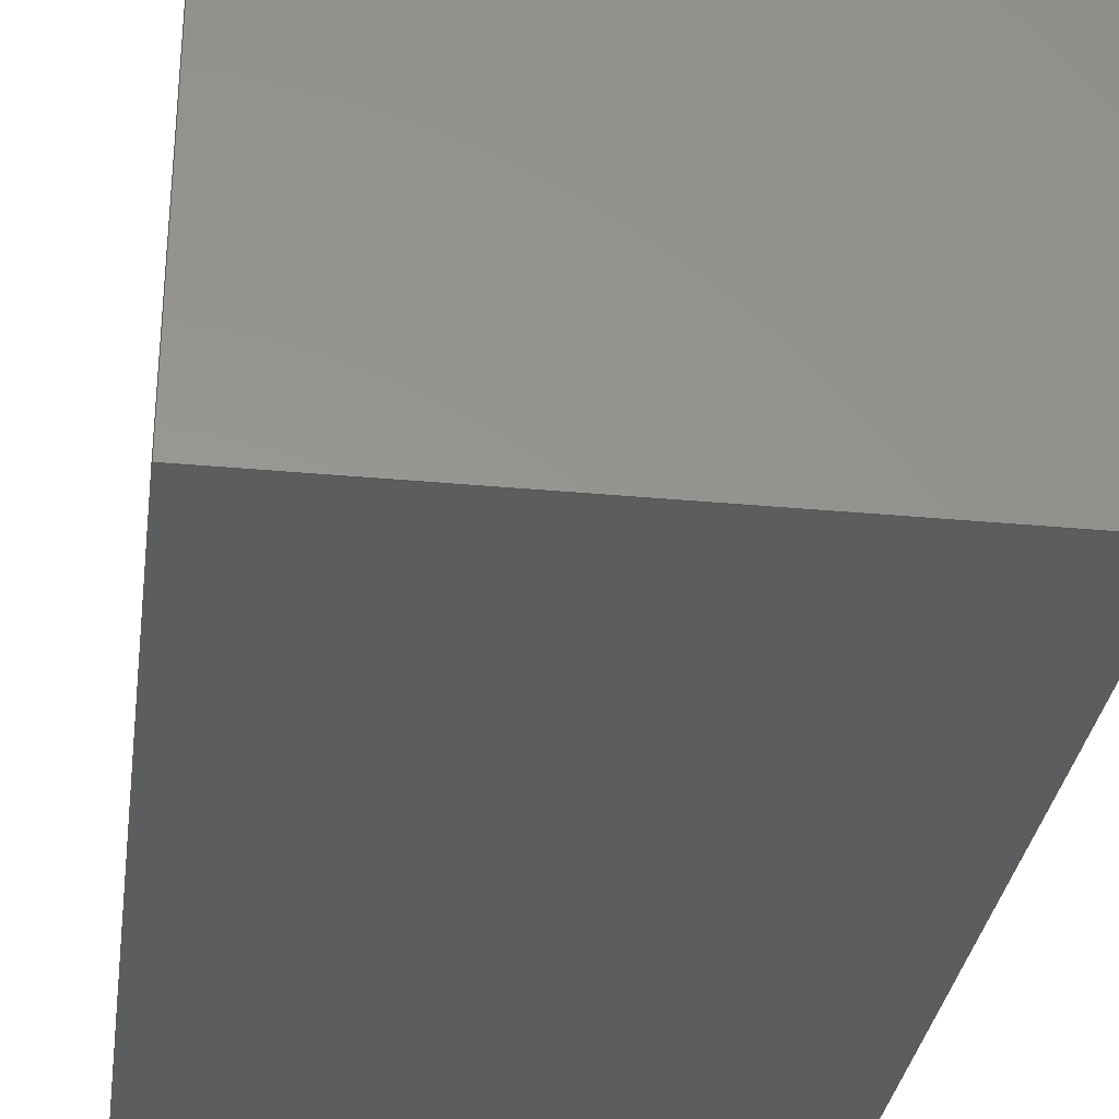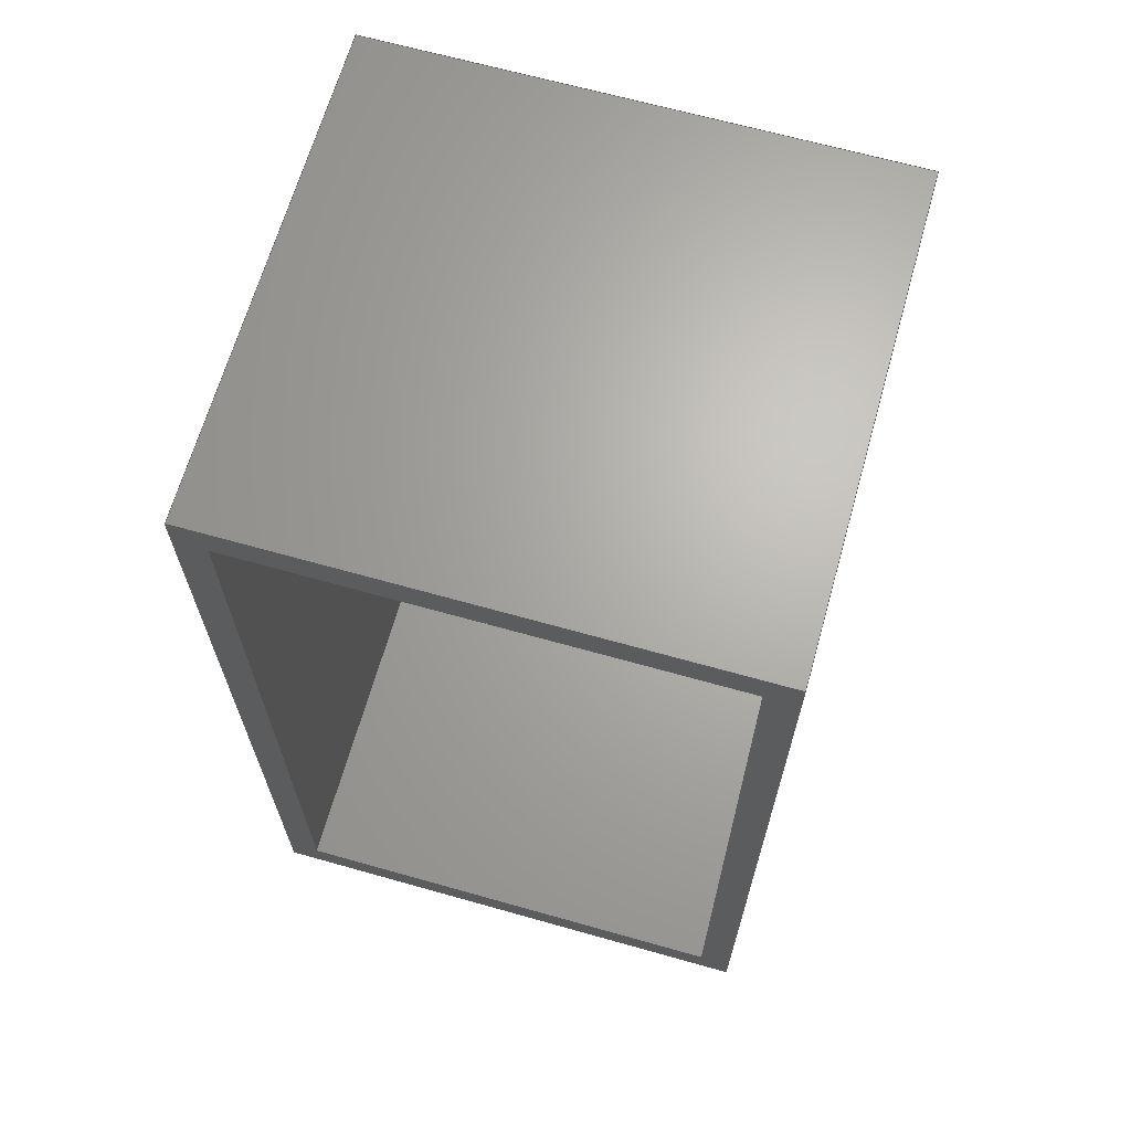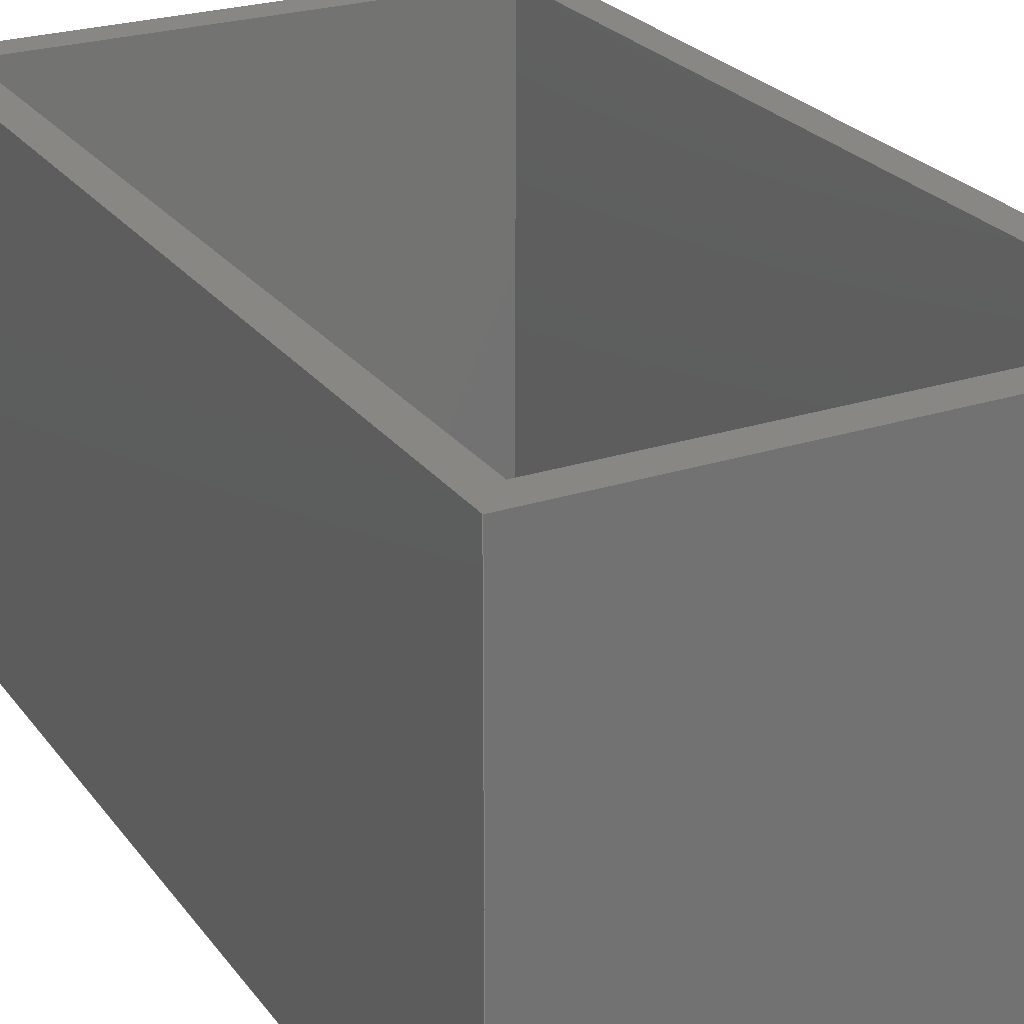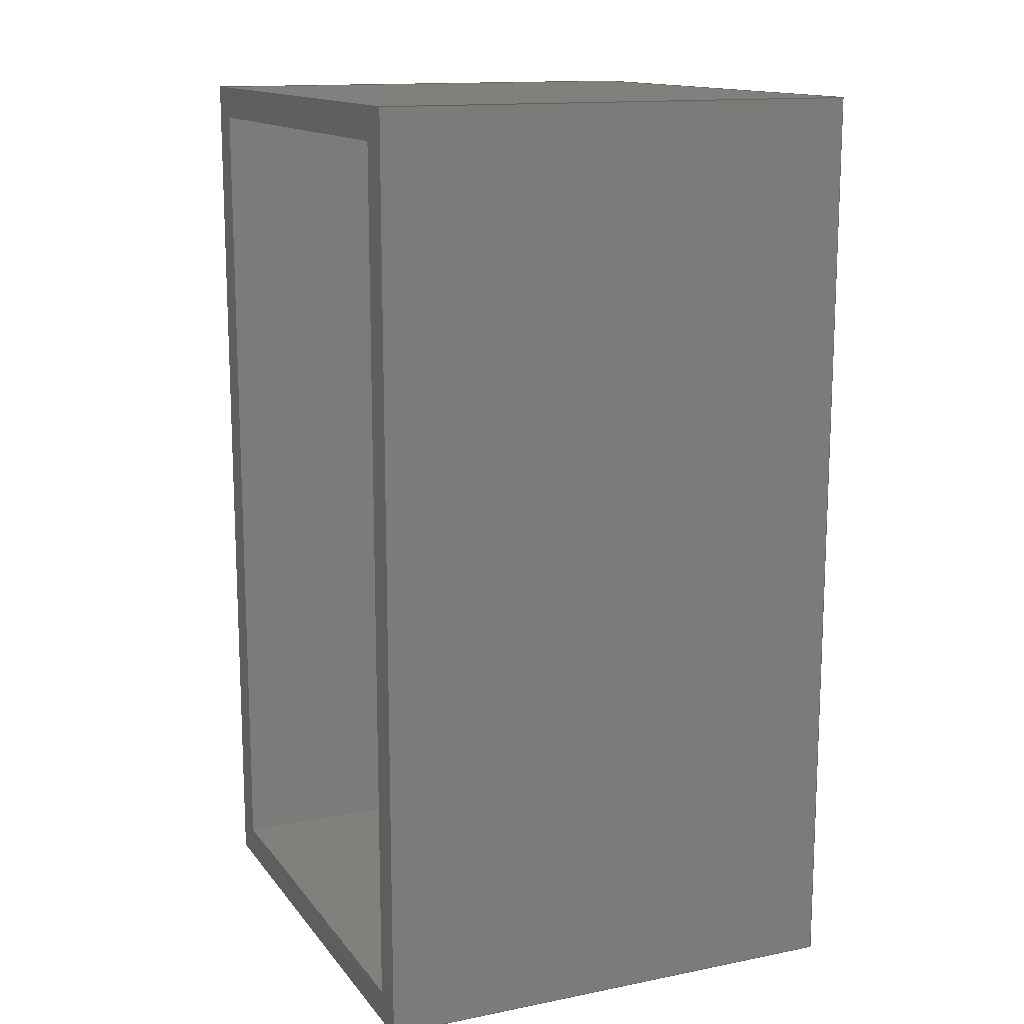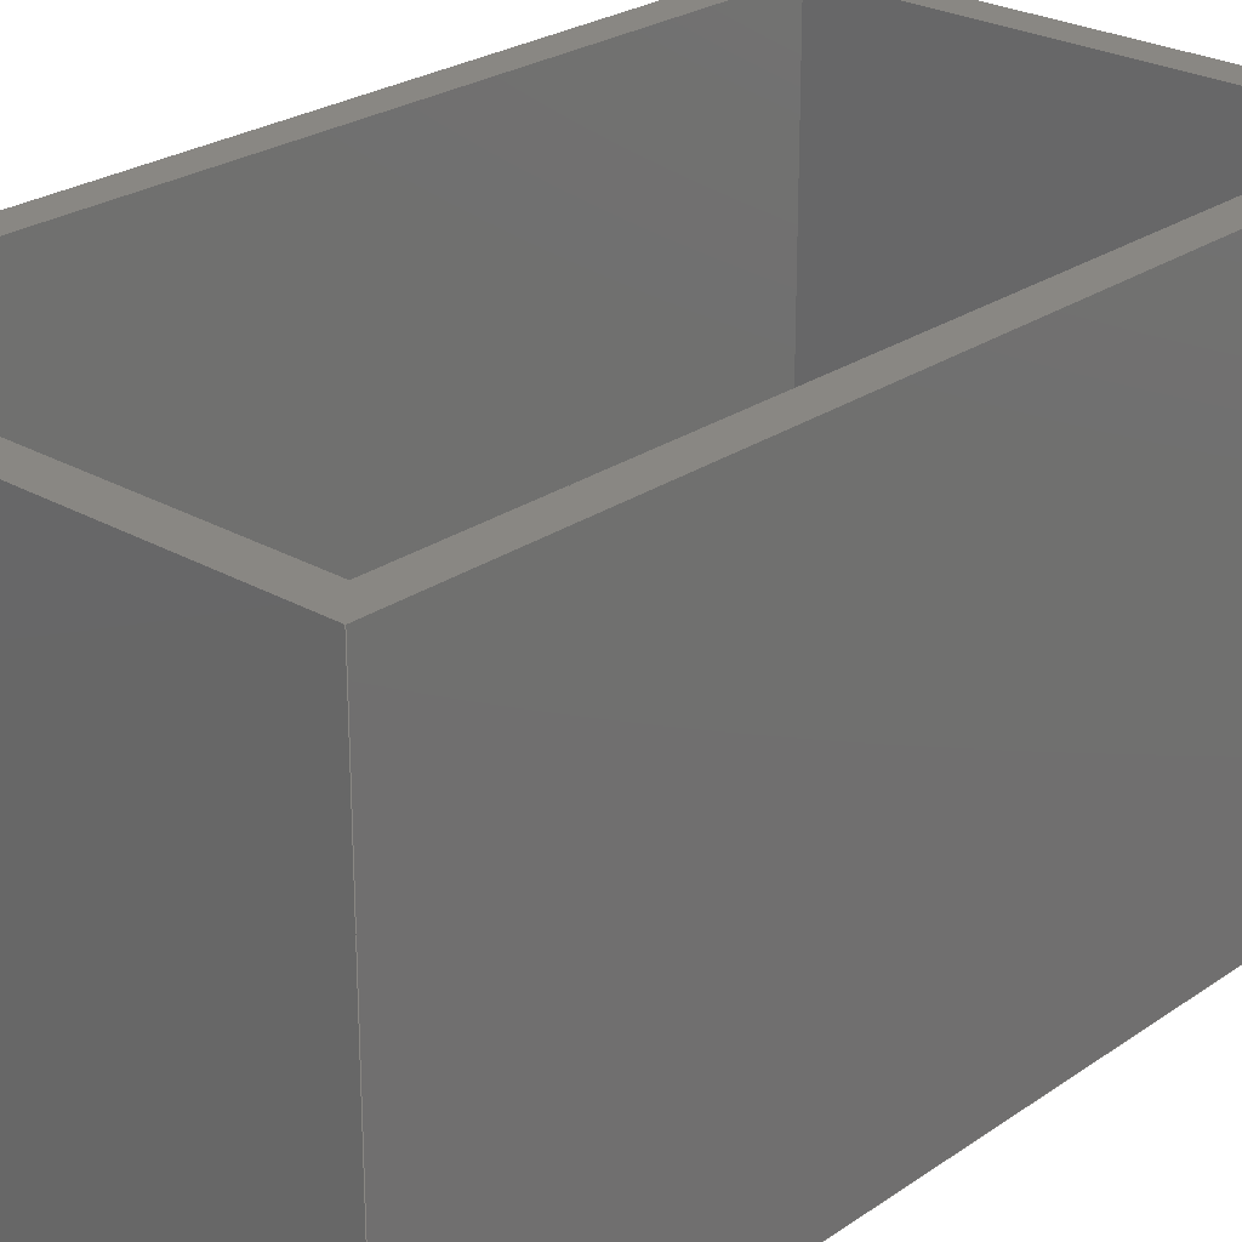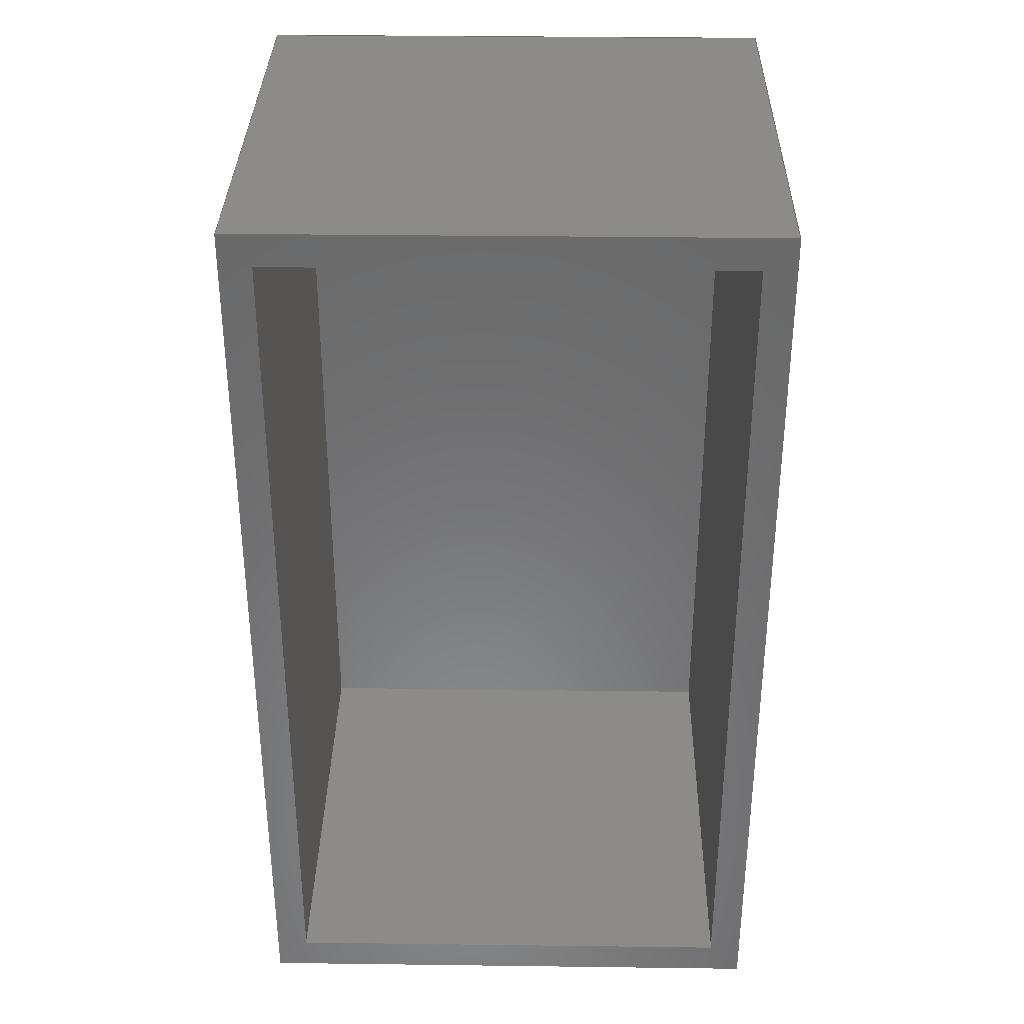
<metadata>
{"format":"iges","ext":"iges","renderer":"f3d","projection":"perspective","resolution":1024,"background":"white","views":[{"elev":-31.5,"azim":-7.6,"up":"+Z"},{"elev":66.4,"azim":15.8,"up":"+Y"},{"elev":25.0,"azim":-27.9,"up":"+Z"},{"elev":14.0,"azim":66.3,"up":"+Y"},{"elev":25.6,"azim":-137.5,"up":"+Z"},{"elev":33.9,"azim":1.0,"up":"+Y"}]}
</metadata>
<code>

,,19Hback housing top v1,19Hback housing top v1,7Hunknown,7Hunknown,32,
38,7,99,15,,1,2,2HMM,1,0.08,15H2.017e+07,0.01,1e+04,7Hunknown,7H
unknown,11,0,;
     186       1                                                00000000
     186            -127       1       0                               0
     514       2                                                00010000
     514                       1       1                               0
     510       3                                                00010000
     510            -127       1       1                               0
     510       4                                                00010000
     510            -127       1       1                               0
     510       5                                                00010000
     510            -127       1       1                               0
     510       6                                                00010000
     510            -127       1       1                               0
     510       7                                                00010000
     510            -127       1       1                               0
     510       8                                                00010000
     510            -127       1       1                               0
     510       9                                                00010000
     510            -127       1       1                               0
     510      10                                                00010000
     510            -127       1       1                               0
     510      11                                                00010000
     510            -127       1       1                               0
     510      12                                                00010000
     510            -127       1       1                               0
     510      13                                                00010000
     510            -127       1       1                               0
     508      14                                                00010000
     508                       1       1                               0
     508      15                                                00010000
     508                       1       1                               0
     508      16                                                00010000
     508                       1       1                               0
     508      17                                                00010000
     508                       1       1                               0
     508      18                                                00010000
     508                       1       1                               0
     508      19                                                00010000
     508                       1       1                               0
     508      20                                                00010000
     508                       1       1                               0
     508      21                                                00010000
     508                       1       1                               0
     508      22                                                00010000
     508                       1       1                               0
     508      23                                                00010000
     508                       1       1                               0
     508      24                                                00010000
     508                       1       1                               0
     508      25                                                00010000
     508                       1       1                               0
     126      26                                                00010000
     126       0               2       0                               0
     126      28                                                00010000
     126       0               2       0                               0
     126      30                                                00010000
     126       0               2       0                               0
     126      32                                                00010000
     126       0               2       0                               0
     126      34                                                00010000
     126       0               3       0                               0
     126      37                                                00010000
     126       0               2       0                               0
     126      39                                                00010000
     126       0               2       0                               0
     126      41                                                00010000
     126       0               2       0                               0
     126      43                                                00010000
     126       0               2       0                               0
     126      45                                                00010000
     126       0               2       0                               0
     126      47                                                00010000
     126       0               3       0                               0
     126      50                                                00010000
     126       0               2       0                               0
     126      52                                                00010000
     126       0               2       0                               0
     126      54                                                00010000
     126       0               2       0                               0
     126      56                                                00010000
     126       0               2       0                               0
     126      58                                                00010000
     126       0               2       0                               0
     126      60                                                00010000
     126       0               2       0                               0
     126      62                                                00010000
     126       0               2       0                               0
     126      64                                                00010000
     126       0               2       0                               0
     126      66                                                00010000
     126       0               2       0                               0
     126      68                                                00010000
     126       0               2       0                               0
     126      70                                                00010000
     126       0               2       0                               0
     126      72                                                00010000
     126       0               2       0                               0
     126      74                                                00010000
     126       0               2       0                               0
     128      76                                                00010000
     128       0    -127       4       0                               0
     128      80                                                00010000
     128       0    -127       4       0                               0
     128      84                                                00010000
     128       0    -127       4       0                               0
     128      88                                                00010000
     128       0    -127       4       0                               0
     128      92                                                00010000
     128       0    -127       4       0                               0
     128      96                                                00010000
     128       0    -127       3       0                               0
     128      99                                                00010000
     128       0    -127       3       0                               0
     128     102                                                00010000
     128       0    -127       4       0                               0
     128     106                                                00010000
     128       0    -127       3       0                               0
     128     109                                                00010000
     128       0    -127       3       0                               0
     128     112                                                00010000
     128       0    -127       3       0                               0
     502     115                                                00010000
     502                       5       1                               0
     504     120                                                00010001
     504                       7       1                               0
     406     127                                                00000000
     406                       1      15                               0
     314     128                                                00000200
     314                       2       0                               0
186,3,1,0,0,1,125;                                                     1
514,11,5,1,7,1,9,1,11,1,13,1,15,1,17,1,19,1,21,1,23,1,25,1;            3
510,99,1,1,27;                                                         5
510,101,1,1,29;                                                        7
510,103,1,1,31;                                                        9
510,105,1,1,33;                                                       11
510,107,1,1,35;                                                       13
510,109,1,1,37;                                                       15
510,111,1,1,39;                                                       17
510,113,1,1,41;                                                       19
510,115,1,1,43;                                                       21
510,117,2,1,45,47;                                                    23
510,119,1,1,49;                                                       25
508,4,0,123,1,0,0,0,123,2,1,0,0,123,3,1,0,0,123,4,0,0;                27
508,4,0,123,5,0,0,0,123,6,1,0,0,123,7,1,0,0,123,2,0,0;                29
508,4,0,123,8,0,0,0,123,9,1,0,0,123,10,1,0,0,123,6,0,0;               31
508,4,0,123,11,0,0,0,123,4,1,0,0,123,12,1,0,0,123,9,0,0;              33
508,4,0,123,12,0,0,0,123,3,0,0,0,123,7,0,0,0,123,10,0,0;              35
508,4,0,123,13,0,0,0,123,14,1,0,0,123,15,0,0,0,123,16,0,0;            37
508,4,0,123,17,0,0,0,123,16,1,0,0,123,18,0,0,0,123,19,0,0;            39
508,4,0,123,20,0,0,0,123,19,1,0,0,123,21,0,0,0,123,22,0,0;            41
508,4,0,123,23,0,0,0,123,22,1,0,0,123,24,0,0,0,123,14,0,0;            43
508,4,0,123,24,1,0,0,123,21,1,0,0,123,18,1,0,0,123,15,1,0;            45
508,4,0,123,1,1,0,0,123,11,1,0,0,123,8,1,0,0,123,5,1,0;               47
508,4,0,123,23,1,0,0,123,13,1,0,0,123,17,1,0,0,123,20,1,0;            49
126,1,1,0,0,1,0,-1.905,-1.905,5.715,5.715,1,1,-38.1,70.93,        51
81.28,38.1,70.93,81.28,-1.905,5.715,0,0,0;                       51
126,1,1,0,0,1,0,0,0,7.62,7.62,1,1,-38.1,70.93,81.28,-38.1,      53
70.93,5.08,0,7.62,0,0,0;                                        53
126,1,1,0,0,1,0,-7.62,-7.62,0,0,1,1,-38.1,70.93,5.08,38.1,      55
70.93,5.08,-7.62,0,0,0,0;                                       55
126,1,1,0,0,1,0,0,0,7.62,7.62,1,1,38.1,70.93,81.28,38.1,        57
70.93,5.08,0,7.62,0,0,0;                                        57
126,1,1,0,0,1,0,-3.546,-3.546,10.64,10.64,1,1,        59
-38.1,-70.93,81.28,-38.1,70.93,81.28,-3.546,10.64,0,      59
0,0;                                                                59
126,1,1,0,0,1,0,0,0,7.62,7.62,1,1,-38.1,-70.93,81.28,           61
-38.1,-70.93,5.08,0,7.62,0,0,0;                                 61
126,1,1,0,0,1,0,-14.19,-14.19,0,0,1,1,-38.1,-70.93,         63
5.08,-38.1,70.93,5.08,-14.19,0,0,0,0;                         63
126,1,1,0,0,1,0,-1.905,-1.905,5.715,5.715,1,1,38.1,-70.93,        65
81.28,-38.1,-70.93,81.28,-1.905,5.715,0,0,0;                     65
126,1,1,0,0,1,0,0,0,7.62,7.62,1,1,38.1,-70.93,81.28,38.1,       67
-70.93,5.08,0,7.62,0,0,0;                                       67
126,1,1,0,0,1,0,-7.62,-7.62,0,0,1,1,38.1,-70.93,5.08,           69
-38.1,-70.93,5.08,-7.62,0,0,0,0;                                69
126,1,1,0,0,1,0,-3.546,-3.546,10.64,10.64,1,1,        71
38.1,70.93,81.28,38.1,-70.93,81.28,-3.546,10.64,0,        71
0,0;                                                                71
126,1,1,0,0,1,0,-14.19,-14.19,0,0,1,1,38.1,70.93,5.08,      73
38.1,-70.93,5.08,-14.19,0,0,0,0;                              73
126,1,1,0,0,1,0,0,0,15.24,15.24,1,1,43.18,76.2,0,43.18,          75
-76.2,0,0,15.24,0,0,0;                                           75
126,1,1,0,0,1,0,0,0,8.128,8.128,1,1,43.18,76.2,0,43.18,          77
76.2,81.28,0,8.128,0,0,0;                                         77
126,1,1,0,0,1,0,-15.24,-15.24,0,0,1,1,43.18,-76.2,81.28,          79
43.18,76.2,81.28,-15.24,0,0,0,0;                                  79
126,1,1,0,0,1,0,0,0,8.128,8.128,1,1,43.18,-76.2,0,43.18,         81
-76.2,81.28,0,8.128,0,0,0;                                        81
126,1,1,0,0,1,0,0,0,8.636,8.636,1,1,43.18,-76.2,0,-43.18,        83
-76.2,0,0,8.636,0,0,0;                                           83
126,1,1,0,0,1,0,-8.636,-8.636,0,0,1,1,-43.18,-76.2,81.28,         85
43.18,-76.2,81.28,-8.636,0,0,0,0;                                 85
126,1,1,0,0,1,0,0,0,8.128,8.128,1,1,-43.18,-76.2,0,-43.18,       87
-76.2,81.28,0,8.128,0,0,0;                                        87
126,1,1,0,0,1,0,0,0,15.24,15.24,1,1,-43.18,-76.2,0,-43.18,       89
76.2,0,0,15.24,0,0,0;                                            89
126,1,1,0,0,1,0,-15.24,-15.24,0,0,1,1,-43.18,76.2,81.28,          91
-43.18,-76.2,81.28,-15.24,0,0,0,0;                                91
126,1,1,0,0,1,0,0,0,8.128,8.128,1,1,-43.18,76.2,0,-43.18,        93
76.2,81.28,0,8.128,0,0,0;                                         93
126,1,1,0,0,1,0,0,0,8.636,8.636,1,1,-43.18,76.2,0,43.18,         95
76.2,0,0,8.636,0,0,0;                                            95
126,1,1,0,0,1,0,-8.636,-8.636,0,0,1,1,43.18,76.2,81.28,           97
-43.18,76.2,81.28,-8.636,0,0,0,0;                                 97
128,1,1,1,1,0,0,1,0,0,-0.001,-0.001,7.621,7.621,-0.001,-0.001,        99
7.621,7.621,1,1,1,1,38.11,70.93,81.29,-38.11,70.93,           99
81.29,38.11,70.93,5.07,-38.11,70.93,5.07,-0.001,7.621,            99
-0.001,7.621;                                                         99
128,1,1,1,1,0,0,1,0,0,-0.001,-0.001,14.19,14.19,-0.001,          101
-0.001,7.621,7.621,1,1,1,1,-38.1,70.94,81.29,-38.1,            101
-70.94,81.29,-38.1,70.94,5.07,-38.1,-70.94,5.07,-0.001,        101
14.19,-0.001,7.621;                                                101
128,1,1,1,1,0,0,1,0,0,-0.001,-0.001,7.621,7.621,-0.001,-0.001,       103
7.621,7.621,1,1,1,1,-38.11,-70.93,81.29,38.11,-70.93,        103
81.29,-38.11,-70.93,5.07,38.11,-70.93,5.07,-0.001,7.621,         103
-0.001,7.621;                                                        103
128,1,1,1,1,0,0,1,0,0,-0.001,-0.001,14.19,14.19,-0.001,          105
-0.001,7.621,7.621,1,1,1,1,38.1,-70.94,81.29,38.1,70.94,     105
81.29,38.1,-70.94,5.07,38.1,70.94,5.07,-0.001,14.19,           105
-0.001,7.621;                                                        105
128,1,1,1,1,0,0,1,0,0,-3.811,-3.811,3.811,3.811,-7.094,            107
-7.094,7.094,7.094,1,1,1,1,-38.11,-70.94,5.08,38.11,     107
-70.94,5.08,-38.11,70.94,5.08,38.11,70.94,5.08,-3.811,         107
3.811,-7.094,7.094;                                              107
128,1,1,1,1,0,0,1,0,0,-0.001,-0.001,15.24,15.24,-0.001,-0.001,     109
8.129,8.129,1,1,1,1,43.18,-76.21,-0.01,43.18,76.21,-0.01,        109
43.18,-76.21,81.29,43.18,76.21,81.29,-0.001,15.24,-0.001,8.129;     109
128,1,1,1,1,0,0,1,0,0,-0.001,-0.001,8.637,8.637,-0.001,-0.001,       111
8.129,8.129,1,1,1,1,-43.19,-76.2,-0.01,43.19,-76.2,-0.01,        111
-43.19,-76.2,81.29,43.19,-76.2,81.29,-0.001,8.637,-0.001,8.129;      111
128,1,1,1,1,0,0,1,0,0,-0.001,-0.001,15.24,15.24,-0.001,-0.001,     113
8.129,8.129,1,1,1,1,-43.18,76.21,-0.01,-43.18,-76.21,-0.01,      113
-43.18,76.21,81.29,-43.18,-76.21,81.29,-0.001,15.24,-0.001,         113
8.129;                                                               113
128,1,1,1,1,0,0,1,0,0,-0.001,-0.001,8.637,8.637,-0.001,-0.001,       115
8.129,8.129,1,1,1,1,43.19,76.2,-0.01,-43.19,76.2,-0.01,          115
43.19,76.2,81.29,-43.19,76.2,81.29,-0.001,8.637,-0.001,8.129;        115
128,1,1,1,1,0,0,1,0,0,-4.319,-4.319,4.319,4.319,-7.621,-7.621,       117
7.621,7.621,1,1,1,1,-43.19,-76.21,81.28,43.19,-76.21,81.28,      117
-43.19,76.21,81.28,43.19,76.21,81.28,-4.319,4.319,-7.621,7.621;      117
128,1,1,1,1,0,0,1,0,0,-4.319,-4.319,4.319,4.319,-7.621,-7.621,       119
7.621,7.621,1,1,1,1,43.19,-76.21,0,-43.19,-76.21,0,43.19,      119
76.21,0,-43.19,76.21,0,-4.319,4.319,-7.621,7.621;                  119
502,16,-38.1,70.93,81.28,38.1,70.93,81.28,-38.1,70.93,         121
5.08,38.1,70.93,5.08,-38.1,-70.93,81.28,-38.1,-70.93,5.08,     121
38.1,-70.93,81.28,38.1,-70.93,5.08,43.18,76.2,0,43.18,          121
-76.2,0,43.18,76.2,81.28,43.18,-76.2,81.28,-43.18,-76.2,0,         121
-43.18,-76.2,81.28,-43.18,76.2,0,-43.18,76.2,81.28;                 121
504,24,51,121,1,121,2,53,121,1,121,3,55,121,3,121,4,57,121,2,        123
121,4,59,121,5,121,1,61,121,5,121,6,63,121,6,121,3,65,121,7,121,     123
5,67,121,7,121,8,69,121,8,121,6,71,121,2,121,7,73,121,4,121,8,       123
75,121,9,121,10,77,121,9,121,11,79,121,12,121,11,81,121,10,121,      123
12,83,121,10,121,13,85,121,14,121,12,87,121,13,121,14,89,121,13,     123
121,15,91,121,16,121,14,93,121,15,121,16,95,121,15,121,9,97,121,     123
11,121,16;                                                           123
406,1,5HBody1;                                                       125
314,62.75,62.75,62.75,13HSteel      127
- Satin;                                                             127
S      1G      3D    128P    129
</code>
